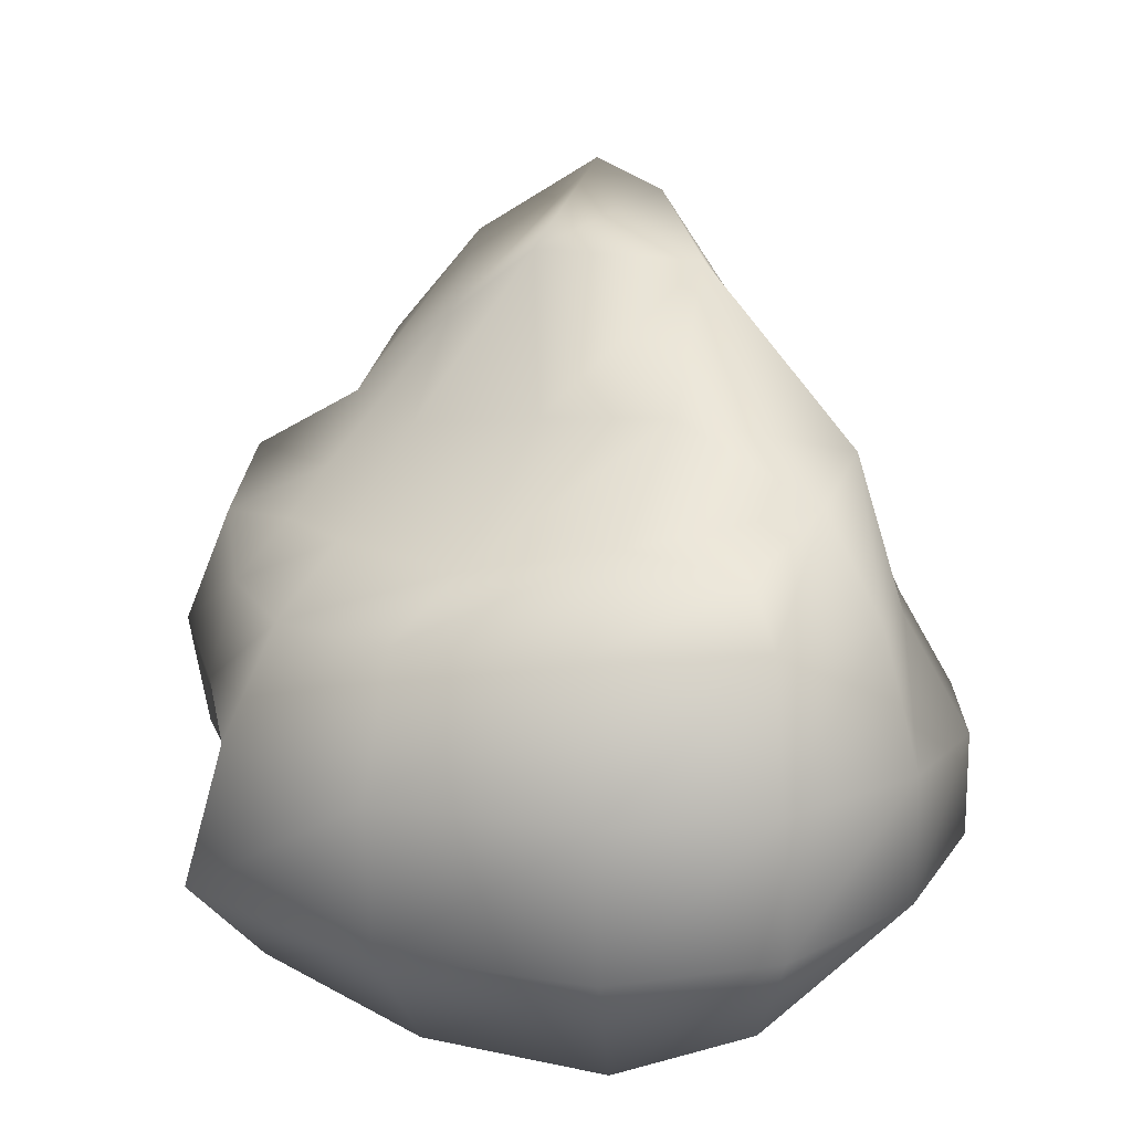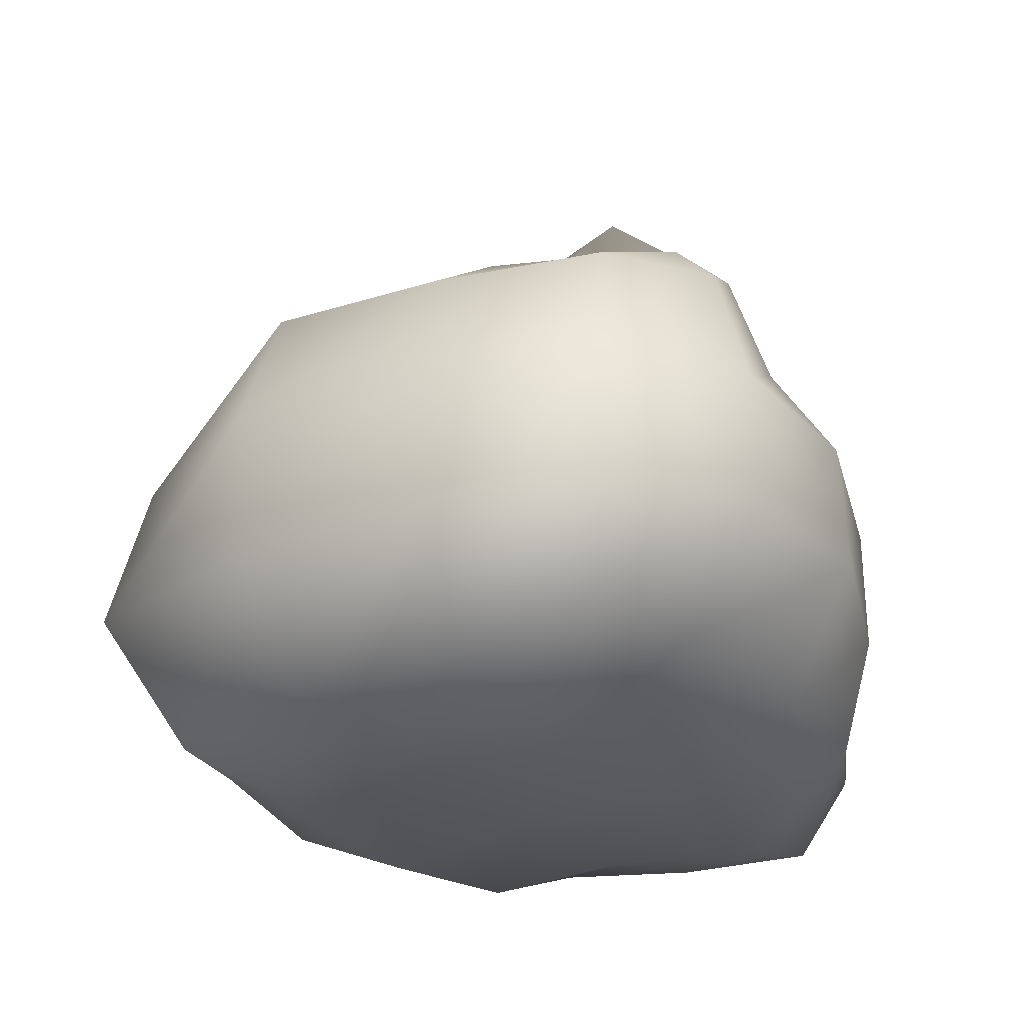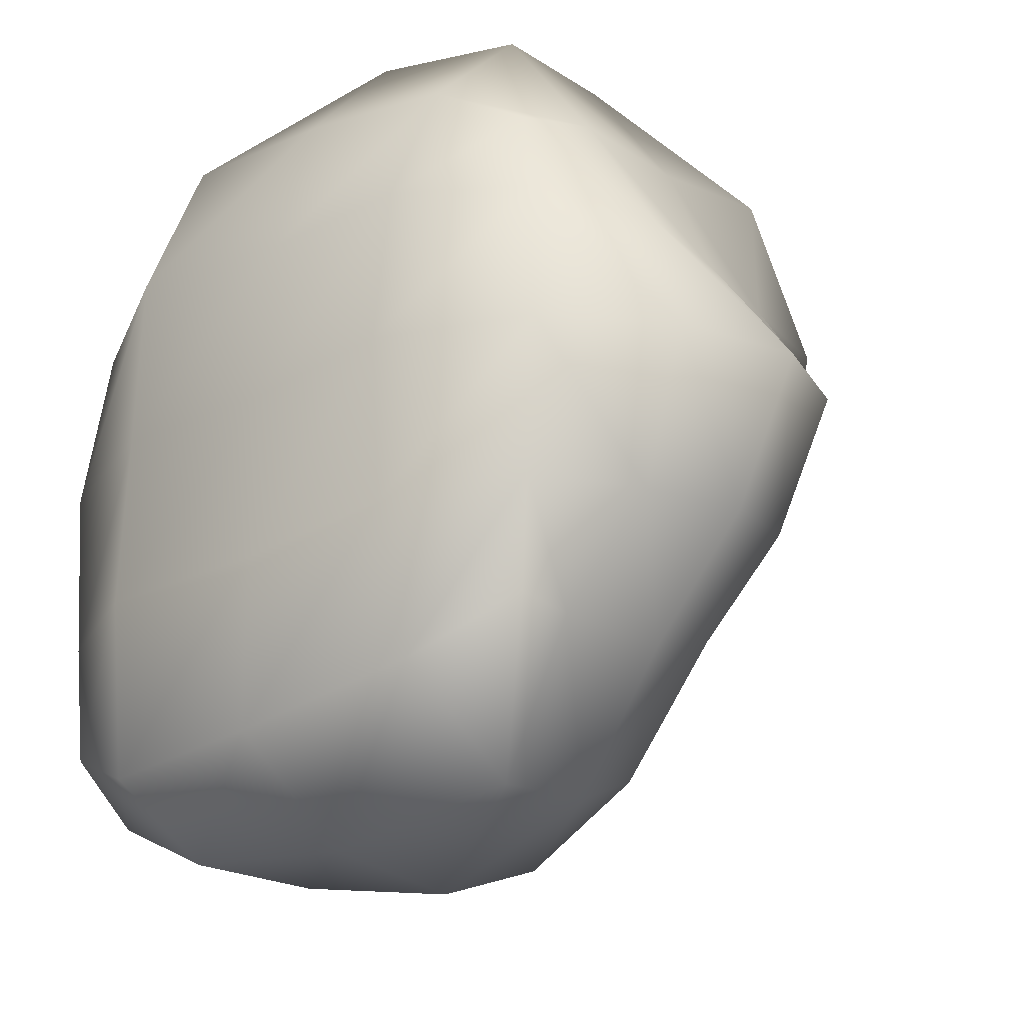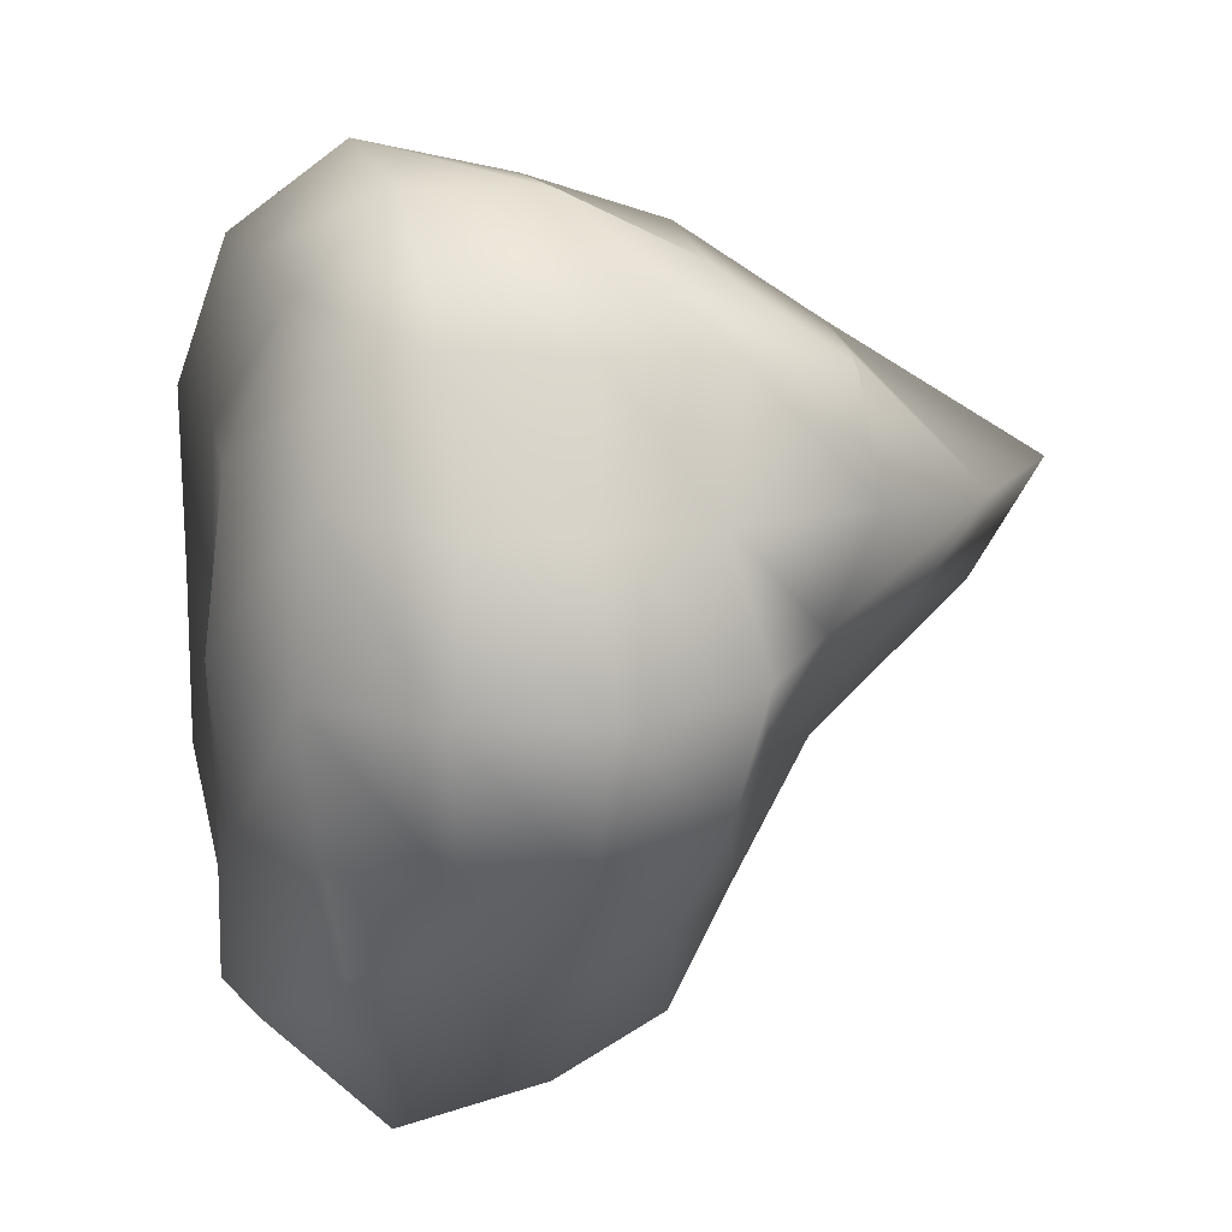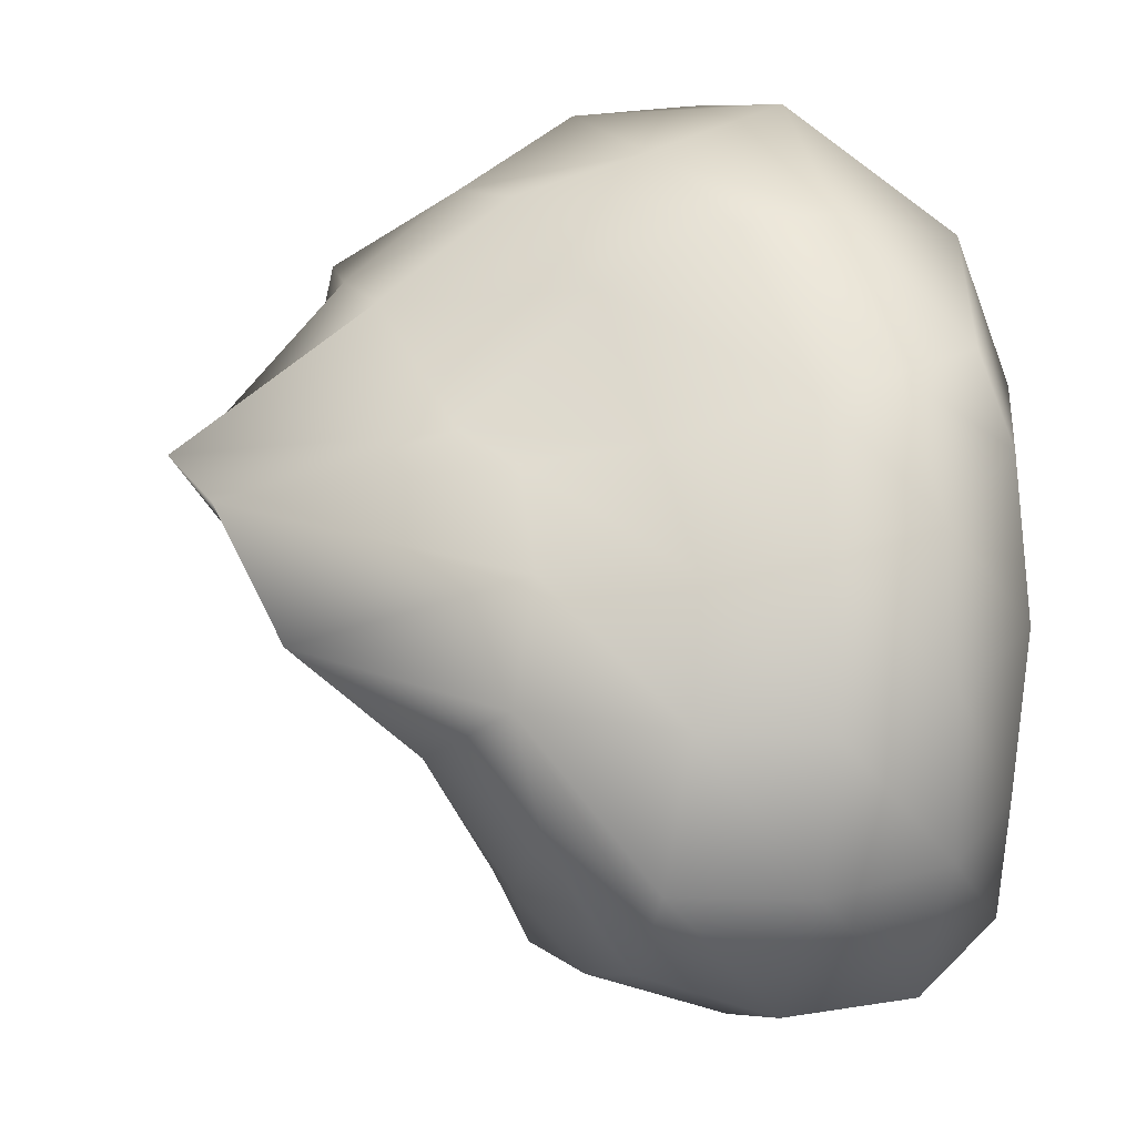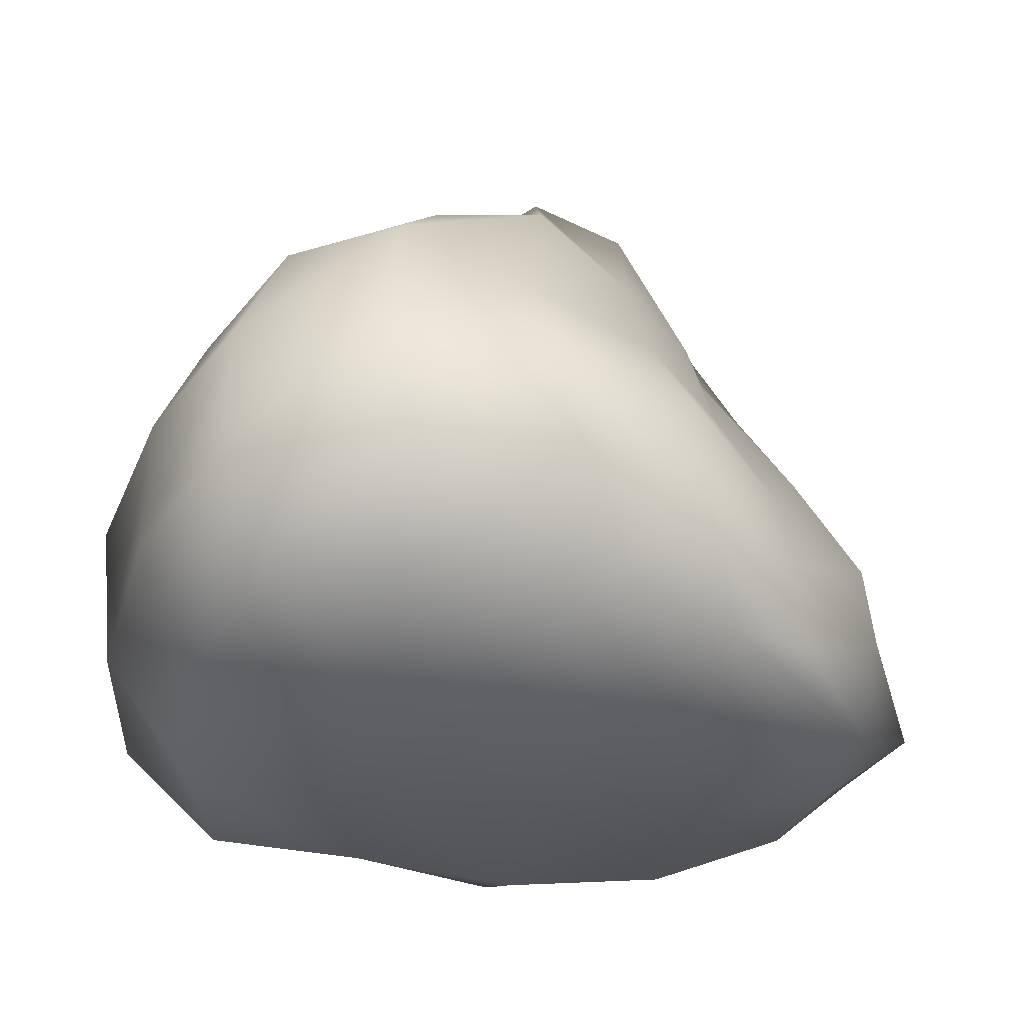
<metadata>
{"format":"obj","ext":"obj","renderer":"f3d","projection":"perspective","resolution":1024,"background":"white","views":[{"elev":18.8,"azim":-154.6,"up":"+Y"},{"elev":-28.7,"azim":-141.5,"up":"+Y"},{"elev":-22.3,"azim":43.5,"up":"+Z"},{"elev":14.8,"azim":81.7,"up":"+Z"},{"elev":18.0,"azim":-109.9,"up":"+Z"},{"elev":-34.5,"azim":-99.1,"up":"+Y"}]}
</metadata>
<code>
g default
v -167 58.86 168.9
v 174 90.01 183.3
v -115.6 336.1 108.9
v 163.2 372 175.6
v -191.6 328 -149.4
v 144.3 309.3 -113.6
v -216.6 54.14 -188.7
v 175.9 86.61 -154.4
v 234.1 149.9 107.8
v 207.4 293.9 101.4
v 110.1 462.7 93.74
v -32.23 504.7 79.09
v 84.88 364.7 -53.43
v -108.9 396.8 -74.66
v -262.4 299.2 -116.6
v 218.1 292.3 -69.9
v 92.77 280 -218.1
v -119.3 294.2 -232.3
v 137.6 112.7 -263.7
v -146.5 106.7 -265.1
v 8.507 205.7 268.3
v 34.67 469.8 23.8
v -7.87 206.3 -291.4
v -3.549 21.96 13.23
v 289.2 221.8 16.24
v -289.2 201.2 -21.76
v 22.39 107.1 291.4
v -79.94 182.1 236.8
v 114.2 68.32 216.8
v 183.4 145 195.5
v 129.8 212.3 273.4
v 26.33 291.2 242.1
v 197.3 303.3 190.6
v 108.4 379.7 176.8
v -140.7 257.9 120.9
v -67.15 358.6 119.2
v -168.2 343.3 55.47
v 22.05 519.1 95.36
v -94.88 478.1 2.91
v 182 382.9 104.7
v 98.72 418.3 24.57
v -11.87 383.3 -64.53
v 156.7 324 -41.54
v 85.28 314.2 -152.3
v -212 356.6 -85.39
v -116.4 341.6 -168.2
v -221.5 298.6 -186
v -8.689 293.7 -259.2
v -143.5 205.7 -264.3
v 171.1 270.8 -139.2
v 115.3 207.7 -249.1
v -5.25 104.7 -281.7
v 162.8 141.5 -151.5
v 122.4 39.54 -197
v -245.4 121.7 -219.2
v -135.3 25.59 -224.2
v -225.9 52.95 -105.5
v -5.627 20.15 -102.2
v -119.8 7.762 10.83
v 192.4 73.16 -83.22
v 112.5 15.26 13.71
v 2.766 25.19 123.9
v 196.7 72.97 115.4
v -201 48.41 111.6
v 266.6 137 15.79
v 224.9 221.7 102
v 246.8 214.9 -81.55
v 251.2 309.4 25.73
v -284.1 124.6 -3.76
v -289.1 210.8 -121.1
v -245 192.1 79.2
v -244 273.9 -23.88
v -86.58 117.4 240.8
v 8.366 49.84 224
v -241 115.3 87
v -173.4 168.7 151.8
v -111.8 6.243 127.2
v 183.9 227.9 191.3
v 112.4 28.57 124
v 23.33 382.1 181.5
v 130.2 125.7 275.5
v 117.3 297.1 231.1
v -206.2 371.4 -12.78
v 174.8 355.5 32.4
v -60.13 265.5 198.3
v -22.72 323.1 -197.5
v -214 257.5 58.87
v -286.6 122.5 -112.2
v -242.1 213.6 -218.9
v 180.2 209 -160.1
v 230 142.8 -84.61
v -3.997 19.32 -220.2
v 108.7 26.46 -93.47
v -127.2 7.725 -106.4
v -226.2 46.01 7.619
v 210.7 61.12 13.75
v -95.22 38.34 223.1
v -177.7 116.1 160.3
g Stone_Event
f 1 97 73 98
f 97 74 27 73
f 73 27 21 28
f 98 73 28 76
f 74 29 81 27
f 29 2 30 81
f 81 30 78 31
f 27 81 31 21
f 21 31 82 32
f 31 78 33 82
f 82 33 4 34
f 32 82 34 80
f 76 28 85 35
f 28 21 32 85
f 85 32 80 36
f 35 85 36 3
f 3 36 12 37
f 36 80 38 12
f 12 38 22 39
f 37 12 39 83
f 80 34 11 38
f 34 4 40 11
f 11 40 84 41
f 38 11 41 22
f 22 41 13 42
f 41 84 43 13
f 13 43 6 44
f 42 13 44 86
f 83 39 14 45
f 39 22 42 14
f 14 42 86 46
f 45 14 46 5
f 5 46 18 47
f 46 86 48 18
f 18 48 23 49
f 47 18 49 89
f 86 44 17 48
f 44 6 50 17
f 17 50 90 51
f 48 17 51 23
f 23 51 19 52
f 51 90 53 19
f 19 53 8 54
f 52 19 54 92
f 89 49 20 55
f 49 23 52 20
f 20 52 92 56
f 55 20 56 7
f 7 56 94 57
f 56 92 58 94
f 94 58 24 59
f 57 94 59 95
f 92 54 93 58
f 54 8 60 93
f 93 60 96 61
f 58 93 61 24
f 24 61 79 62
f 61 96 63 79
f 79 63 2 29
f 62 79 29 74
f 95 59 77 64
f 59 24 62 77
f 77 62 74 97
f 64 77 97 1
f 2 63 9 30
f 63 96 65 9
f 9 65 25 66
f 30 9 66 78
f 96 60 91 65
f 60 8 53 91
f 91 53 90 67
f 65 91 67 25
f 25 67 16 68
f 67 90 50 16
f 16 50 6 43
f 68 16 43 84
f 78 66 10 33
f 66 25 68 10
f 10 68 84 40
f 33 10 40 4
f 7 57 88 55
f 57 95 69 88
f 88 69 26 70
f 55 88 70 89
f 95 64 75 69
f 64 1 98 75
f 75 98 76 71
f 69 75 71 26
f 26 71 87 72
f 71 76 35 87
f 87 35 3 37
f 72 87 37 83
f 89 70 15 47
f 70 26 72 15
f 15 72 83 45
f 47 15 45 5

</code>
